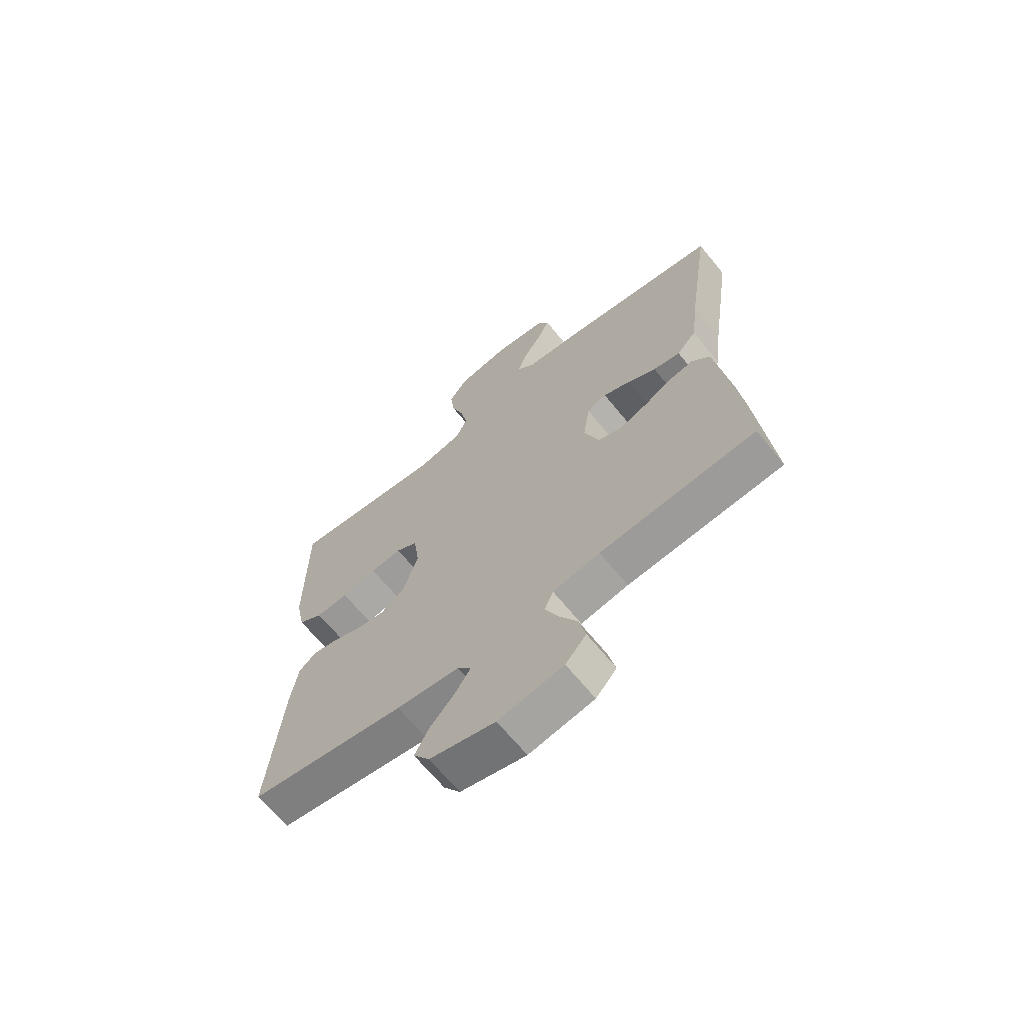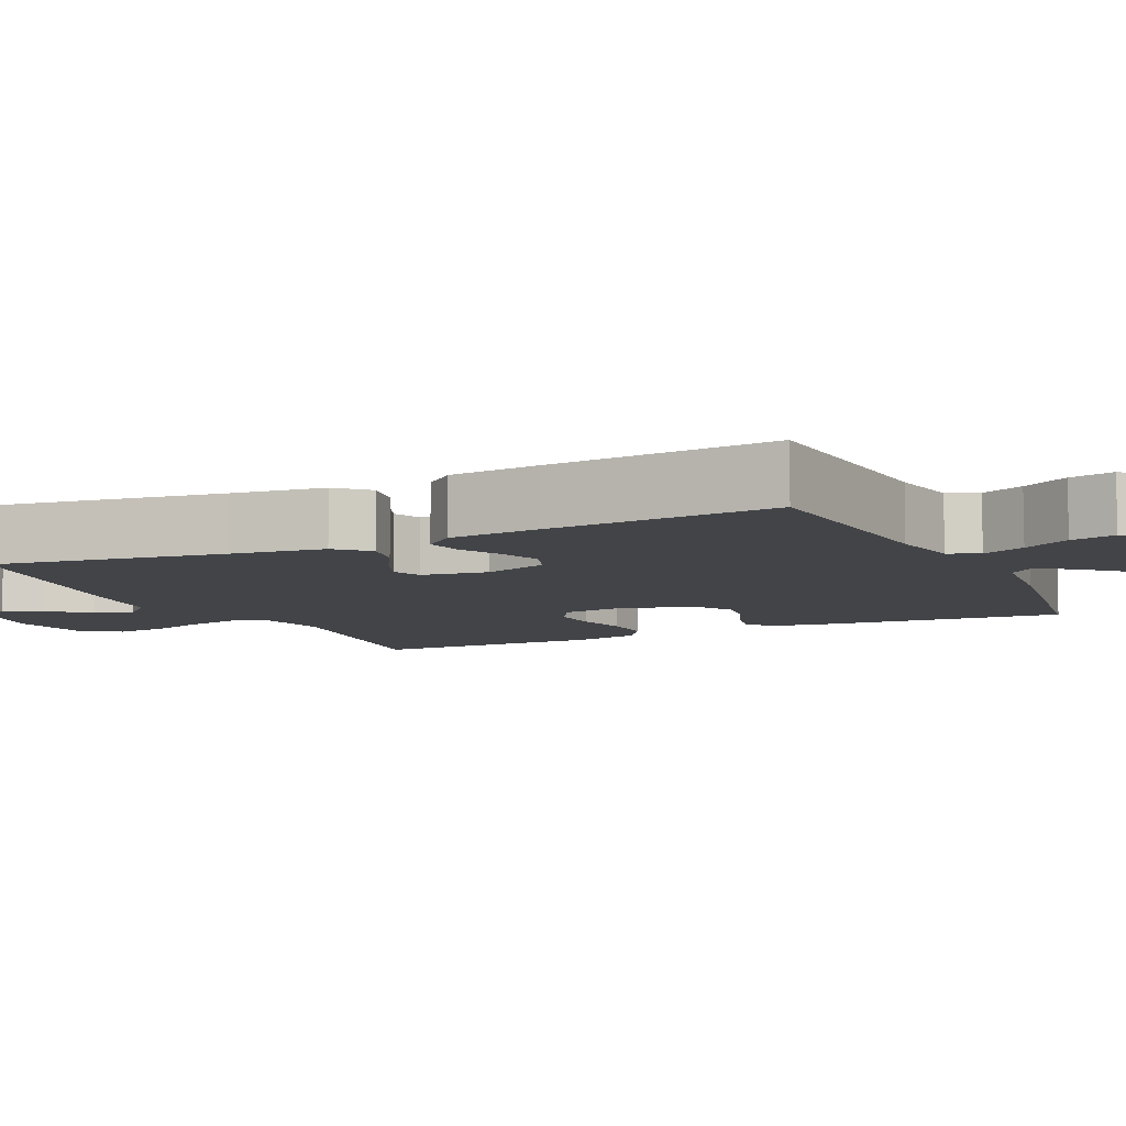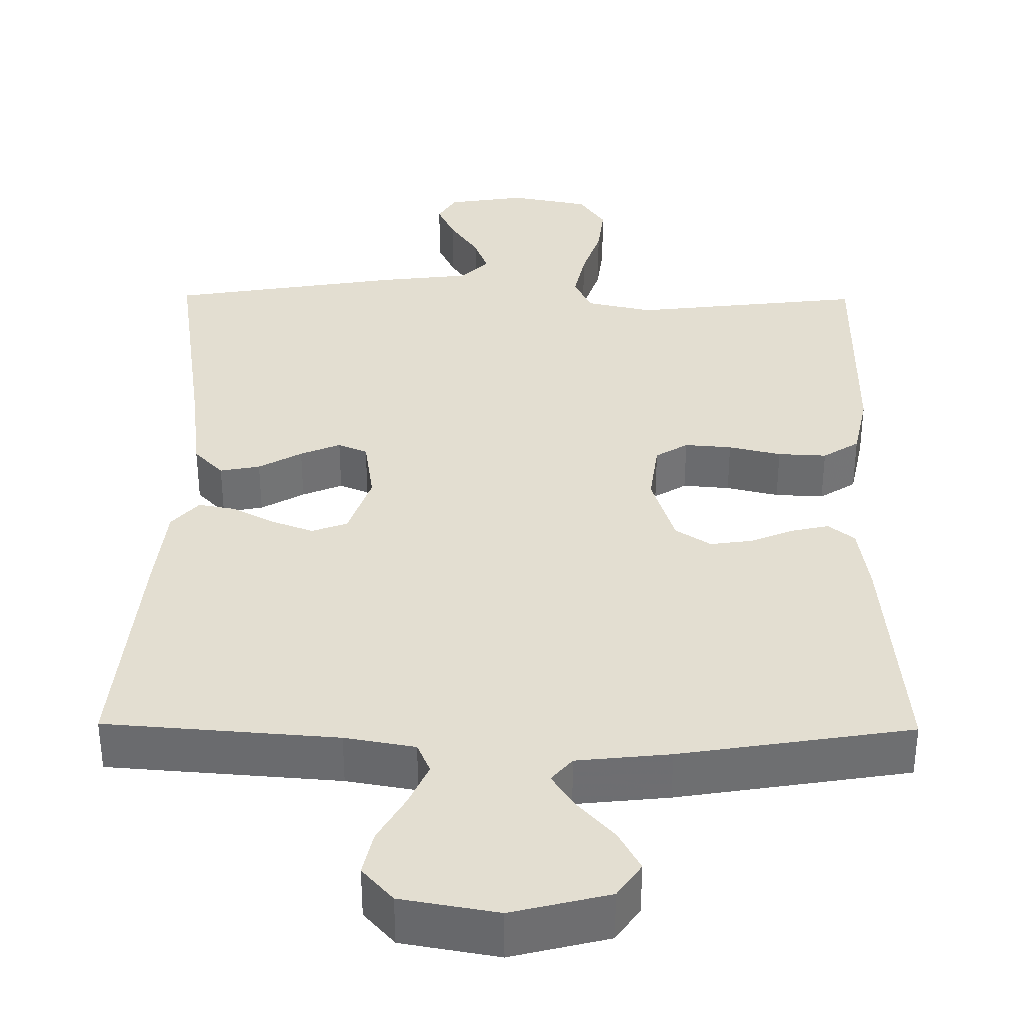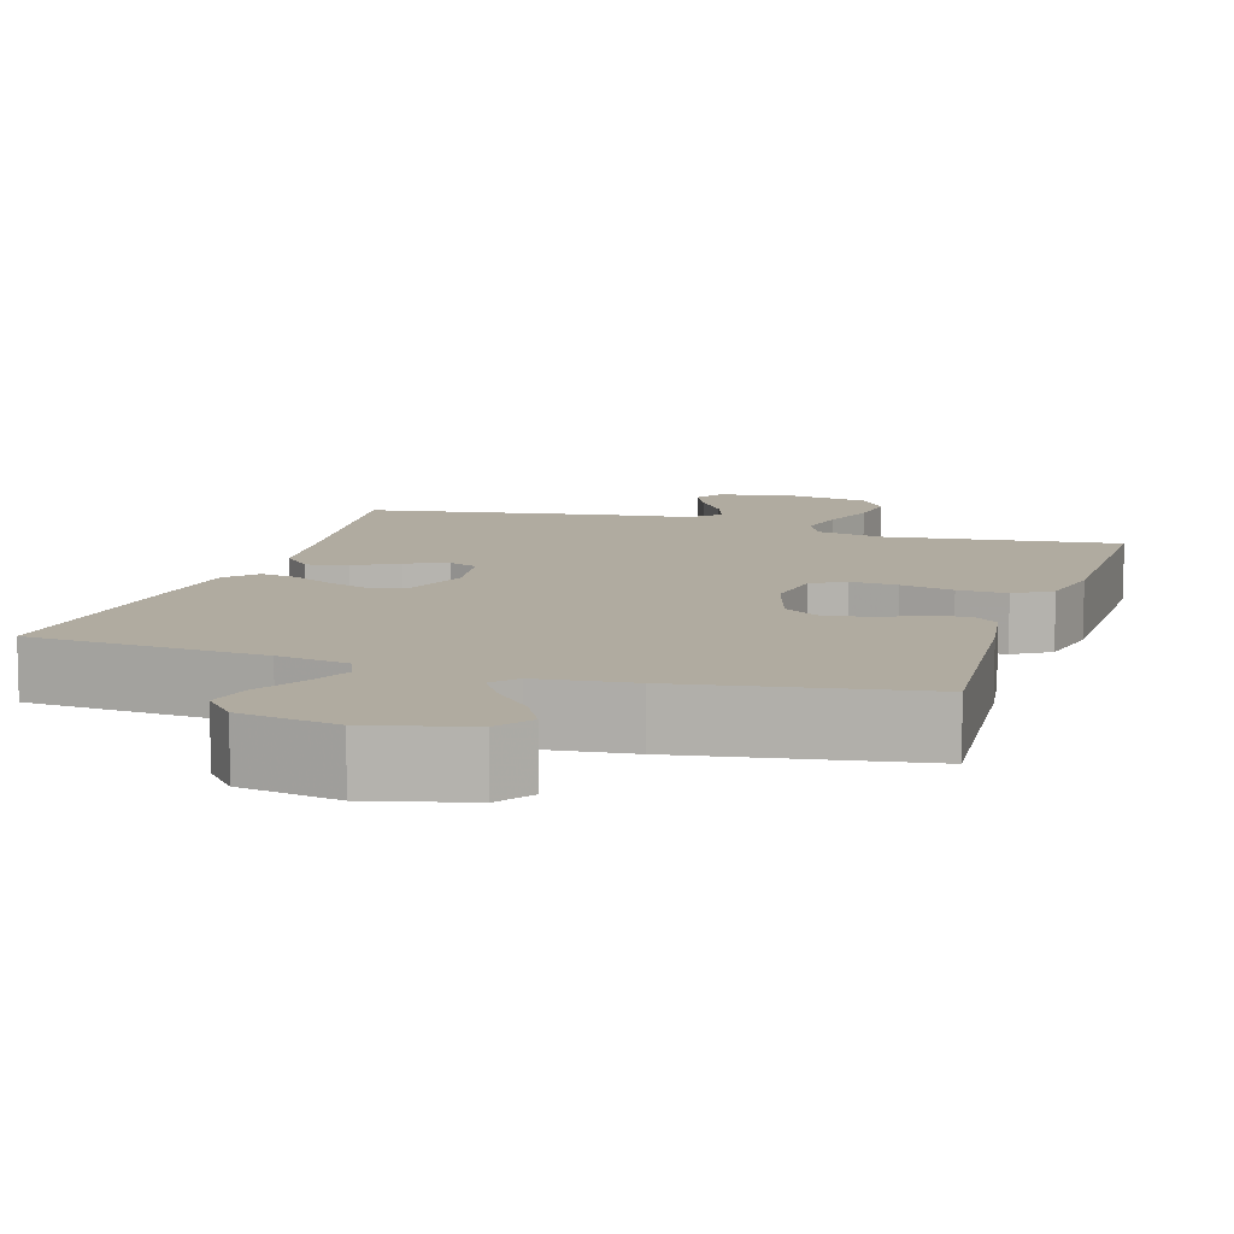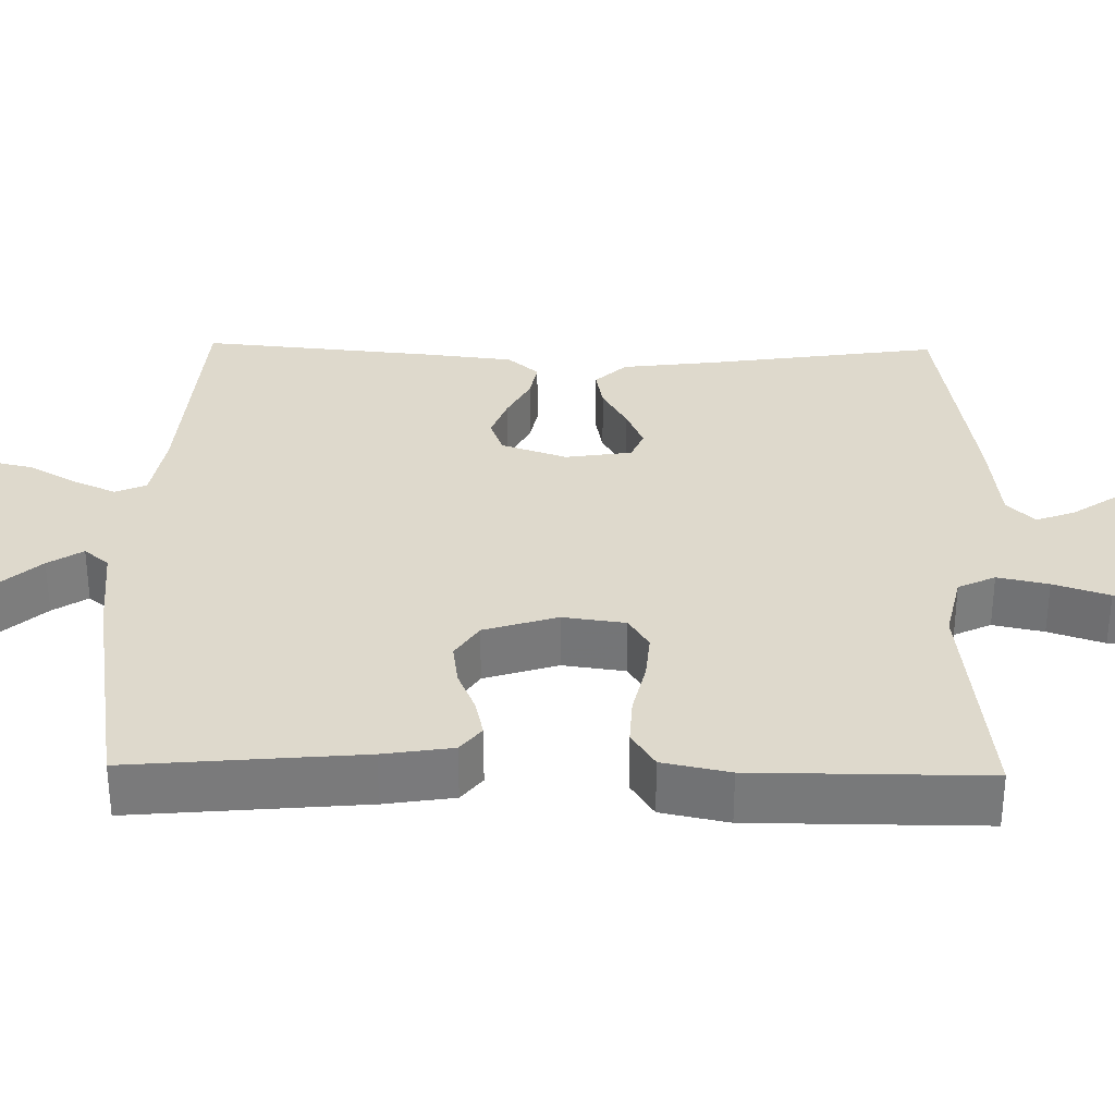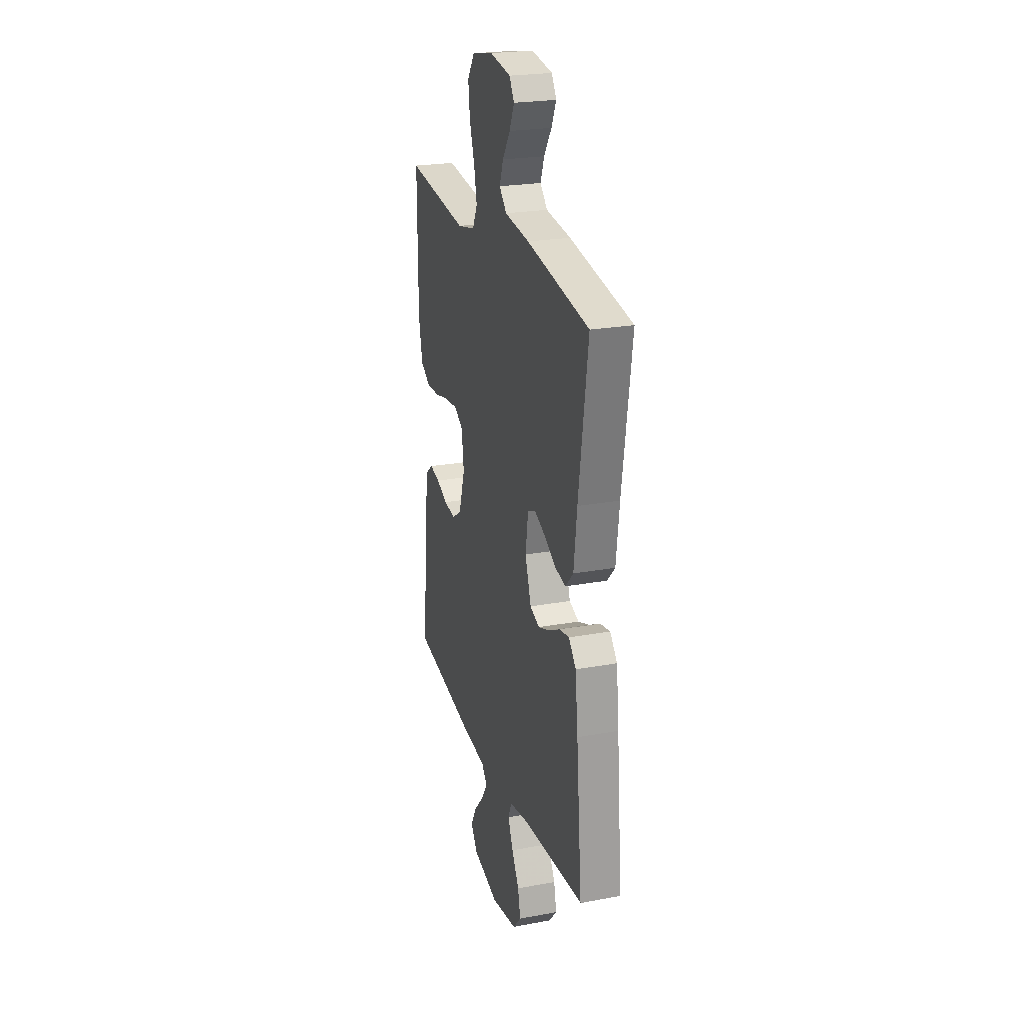
<metadata>
{"format":"obj","ext":"obj","renderer":"f3d","projection":"perspective","resolution":1024,"background":"white","views":[{"elev":-66.8,"azim":39.2,"up":"+Z"},{"elev":-8.0,"azim":115.2,"up":"+Y"},{"elev":36.0,"azim":-179.4,"up":"+Y"},{"elev":9.8,"azim":-162.5,"up":"+Y"},{"elev":32.2,"azim":-88.9,"up":"+Y"},{"elev":23.8,"azim":72.9,"up":"+Z"}]}
</metadata>
<code>
v -0.5 0.07 0.5
v -0.2 0.07 0.465
v -0.114 0.07 0.484
v -0.091 0.07 0.532
v -0.105 0.07 0.598
v -0.129 0.07 0.67
v -0.137 0.07 0.737
v -0.103 0.07 0.787
v 0 0.07 0.807
v 0.101 0.07 0.791
v 0.124 0.07 0.753
v 0.101 0.07 0.703
v 0.064 0.07 0.648
v 0.046 0.07 0.599
v 0.081 0.07 0.563
v 0.2 0.07 0.549
v 0.5 0.07 0.5
v 0.456 0.07 0.2
v 0.441 0.07 0.078
v 0.403 0.07 0.038
v 0.351 0.07 0.048
v 0.295 0.07 0.08
v 0.243 0.07 0.102
v 0.205 0.07 0.086
v 0.192 0.07 0
v 0.221 0.07 -0.084
v 0.267 0.07 -0.101
v 0.321 0.07 -0.081
v 0.376 0.07 -0.052
v 0.424 0.07 -0.043
v 0.459 0.07 -0.083
v 0.472 0.07 -0.2
v 0.5 0.07 -0.5
v 0.2 0.07 -0.523
v 0.109 0.07 -0.539
v 0.092 0.07 -0.579
v 0.117 0.07 -0.635
v 0.152 0.07 -0.696
v 0.165 0.07 -0.754
v 0.125 0.07 -0.799
v 0 0.07 -0.821
v -0.126 0.07 -0.789
v -0.157 0.07 -0.744
v -0.129 0.07 -0.692
v -0.081 0.07 -0.639
v -0.052 0.07 -0.594
v -0.079 0.07 -0.562
v -0.2 0.07 -0.549
v -0.5 0.07 -0.5
v -0.473 0.07 -0.2
v -0.459 0.07 -0.11
v -0.425 0.07 -0.083
v -0.376 0.07 -0.094
v -0.321 0.07 -0.117
v -0.266 0.07 -0.125
v -0.22 0.07 -0.095
v -0.19 0.07 0
v -0.201 0.07 0.081
v -0.243 0.07 0.107
v -0.304 0.07 0.102
v -0.372 0.07 0.086
v -0.435 0.07 0.083
v -0.482 0.07 0.113
v -0.5 0.07 0.2
v -0.5 0 0.5
v -0.2 0 0.465
v -0.114 0 0.484
v -0.091 0 0.532
v -0.105 0 0.598
v -0.129 0 0.67
v -0.137 0 0.737
v -0.103 0 0.787
v 0 0 0.807
v 0.101 0 0.791
v 0.124 0 0.753
v 0.101 0 0.703
v 0.064 0 0.648
v 0.046 0 0.599
v 0.081 0 0.563
v 0.2 0 0.549
v 0.5 0 0.5
v 0.456 0 0.2
v 0.441 0 0.078
v 0.403 0 0.038
v 0.351 0 0.048
v 0.295 0 0.08
v 0.243 0 0.102
v 0.205 0 0.086
v 0.192 0 0
v 0.221 0 -0.084
v 0.267 0 -0.101
v 0.321 0 -0.081
v 0.376 0 -0.052
v 0.424 0 -0.043
v 0.459 0 -0.083
v 0.472 0 -0.2
v 0.5 0 -0.5
v 0.2 0 -0.523
v 0.109 0 -0.539
v 0.092 0 -0.579
v 0.117 0 -0.635
v 0.152 0 -0.696
v 0.165 0 -0.754
v 0.125 0 -0.799
v 0 0 -0.821
v -0.126 0 -0.789
v -0.157 0 -0.744
v -0.129 0 -0.692
v -0.081 0 -0.639
v -0.052 0 -0.594
v -0.079 0 -0.562
v -0.2 0 -0.549
v -0.5 0 -0.5
v -0.473 0 -0.2
v -0.459 0 -0.11
v -0.425 0 -0.083
v -0.376 0 -0.094
v -0.321 0 -0.117
v -0.266 0 -0.125
v -0.22 0 -0.095
v -0.19 0 0
v -0.201 0 0.081
v -0.243 0 0.107
v -0.304 0 0.102
v -0.372 0 0.086
v -0.435 0 0.083
v -0.482 0 0.113
v -0.5 0 0.2
f 63 64 1 2
f 60 61 62 63
f 59 60 63 2
f 58 59 2 3
f 57 58 3 4
f 51 52 53 54
f 51 54 55
f 50 51 55
f 47 48 49 50
f 47 50 55
f 46 47 55 56
f 42 43 44 45
f 42 45 46
f 41 42 46
f 40 41 46
f 37 38 39 40
f 36 37 40 46
f 35 36 46 56
f 31 32 33 34
f 28 29 30 31
f 27 28 31 34
f 26 27 34 35
f 19 20 21 22
f 18 19 22 23
f 15 16 17 18
f 15 18 23 24
f 10 11 12 13
f 10 13 14
f 9 10 14
f 8 9 14
f 5 6 7 8
f 4 5 8 14
f 57 4 14 15
f 25 26 35 56
f 25 56 57
f 15 24 25 57
f 66 65 128 127
f 127 126 125 124
f 66 127 124 123
f 67 66 123 122
f 68 67 122 121
f 118 117 116 115
f 119 118 115
f 119 115 114
f 114 113 112 111
f 119 114 111
f 120 119 111 110
f 109 108 107 106
f 110 109 106
f 110 106 105
f 110 105 104
f 104 103 102 101
f 110 104 101 100
f 120 110 100 99
f 98 97 96 95
f 95 94 93 92
f 98 95 92 91
f 99 98 91 90
f 86 85 84 83
f 87 86 83 82
f 82 81 80 79
f 88 87 82 79
f 77 76 75 74
f 78 77 74
f 78 74 73
f 78 73 72
f 72 71 70 69
f 78 72 69 68
f 79 78 68 121
f 120 99 90 89
f 121 120 89
f 121 89 88 79
f 1 65 66 2
f 2 66 67 3
f 3 67 68 4
f 4 68 69 5
f 5 69 70 6
f 6 70 71 7
f 7 71 72 8
f 8 72 73 9
f 9 73 74 10
f 10 74 75 11
f 11 75 76 12
f 12 76 77 13
f 13 77 78 14
f 14 78 79 15
f 15 79 80 16
f 16 80 81 17
f 17 81 82 18
f 18 82 83 19
f 19 83 84 20
f 20 84 85 21
f 21 85 86 22
f 22 86 87 23
f 23 87 88 24
f 24 88 89 25
f 25 89 90 26
f 26 90 91 27
f 27 91 92 28
f 28 92 93 29
f 29 93 94 30
f 30 94 95 31
f 31 95 96 32
f 32 96 97 33
f 33 97 98 34
f 34 98 99 35
f 35 99 100 36
f 36 100 101 37
f 37 101 102 38
f 38 102 103 39
f 39 103 104 40
f 40 104 105 41
f 41 105 106 42
f 42 106 107 43
f 43 107 108 44
f 44 108 109 45
f 45 109 110 46
f 46 110 111 47
f 47 111 112 48
f 48 112 113 49
f 49 113 114 50
f 50 114 115 51
f 51 115 116 52
f 52 116 117 53
f 53 117 118 54
f 54 118 119 55
f 55 119 120 56
f 56 120 121 57
f 57 121 122 58
f 58 122 123 59
f 59 123 124 60
f 60 124 125 61
f 61 125 126 62
f 62 126 127 63
f 63 127 128 64
f 64 128 65 1

</code>
